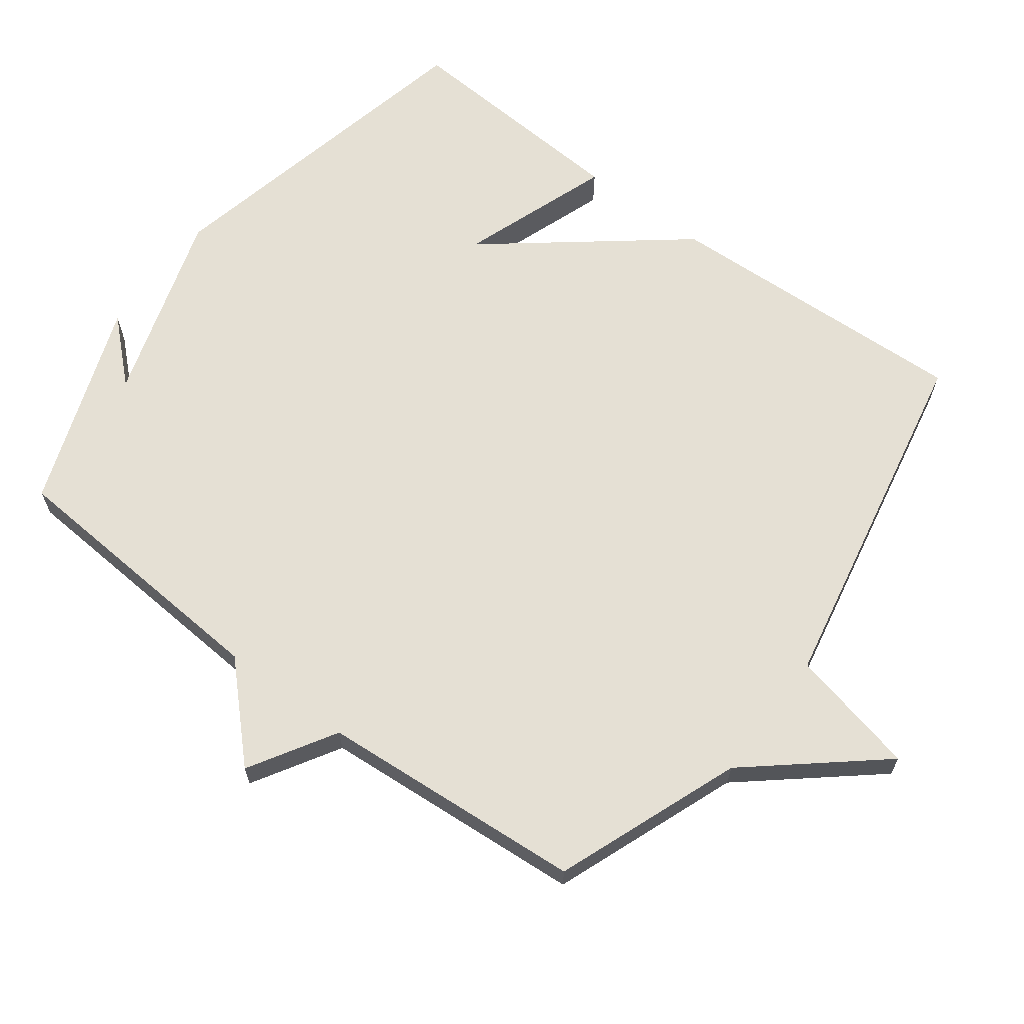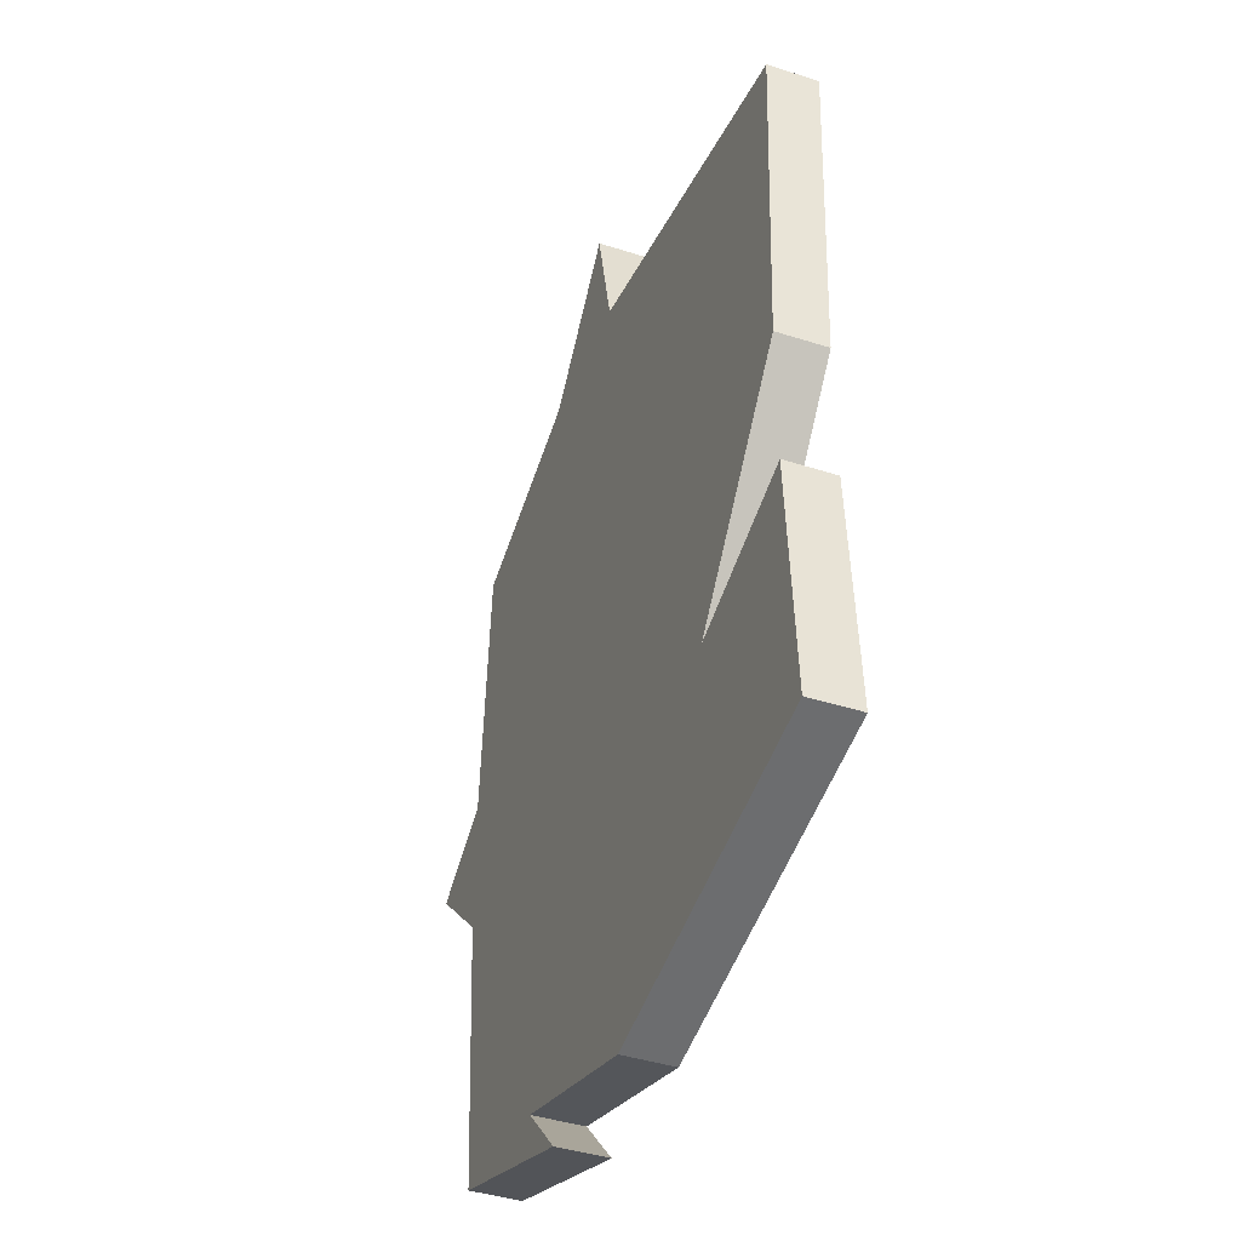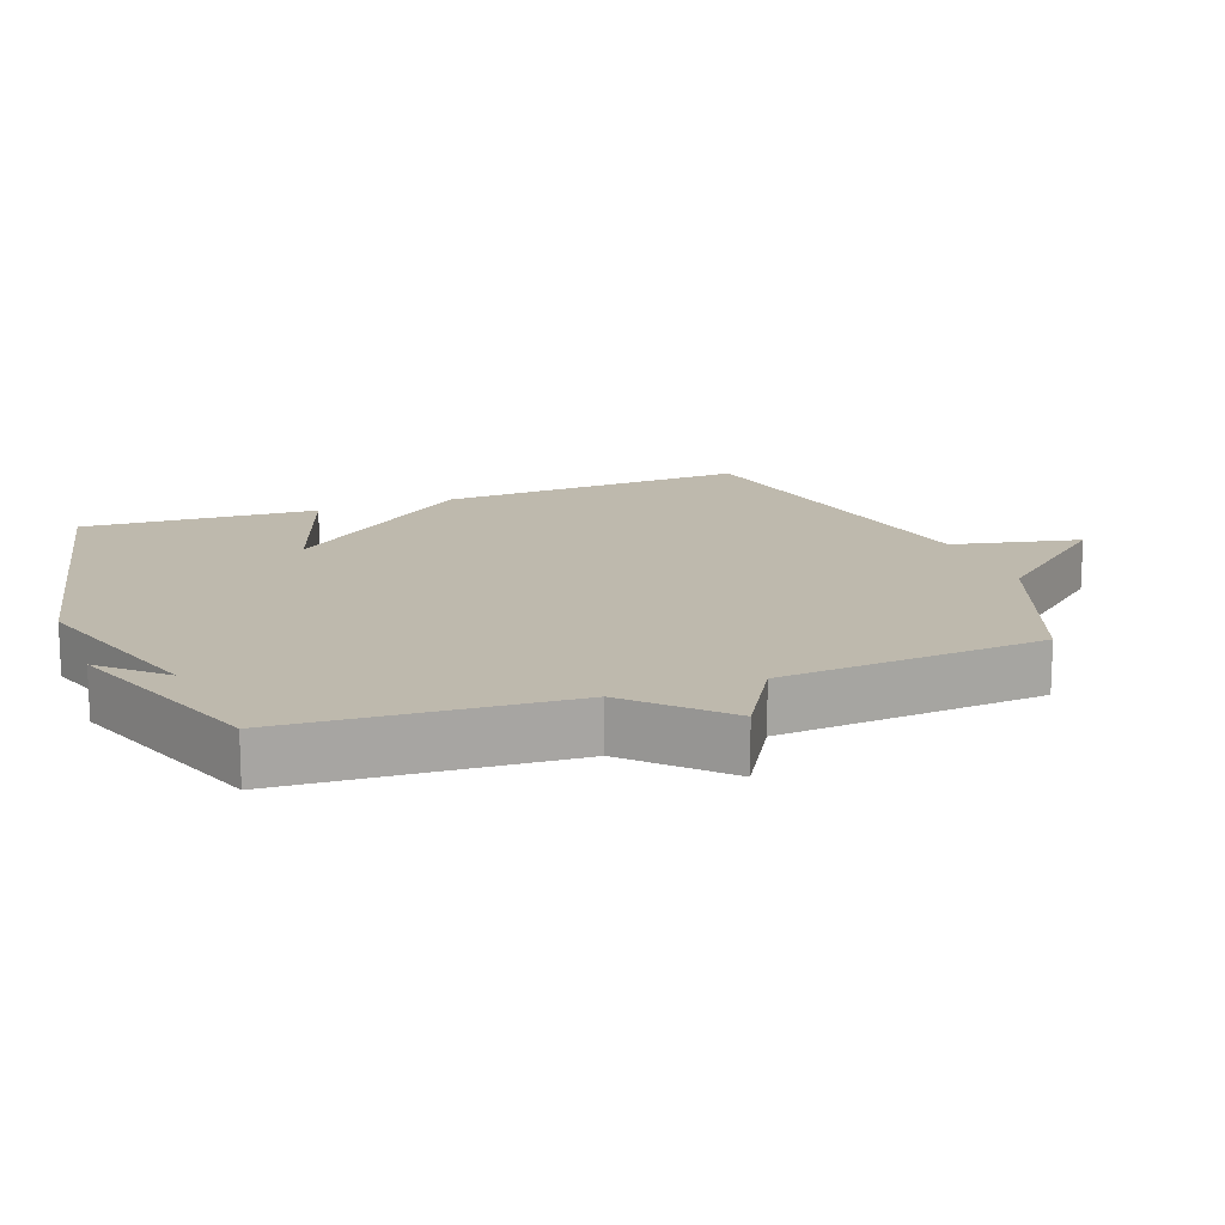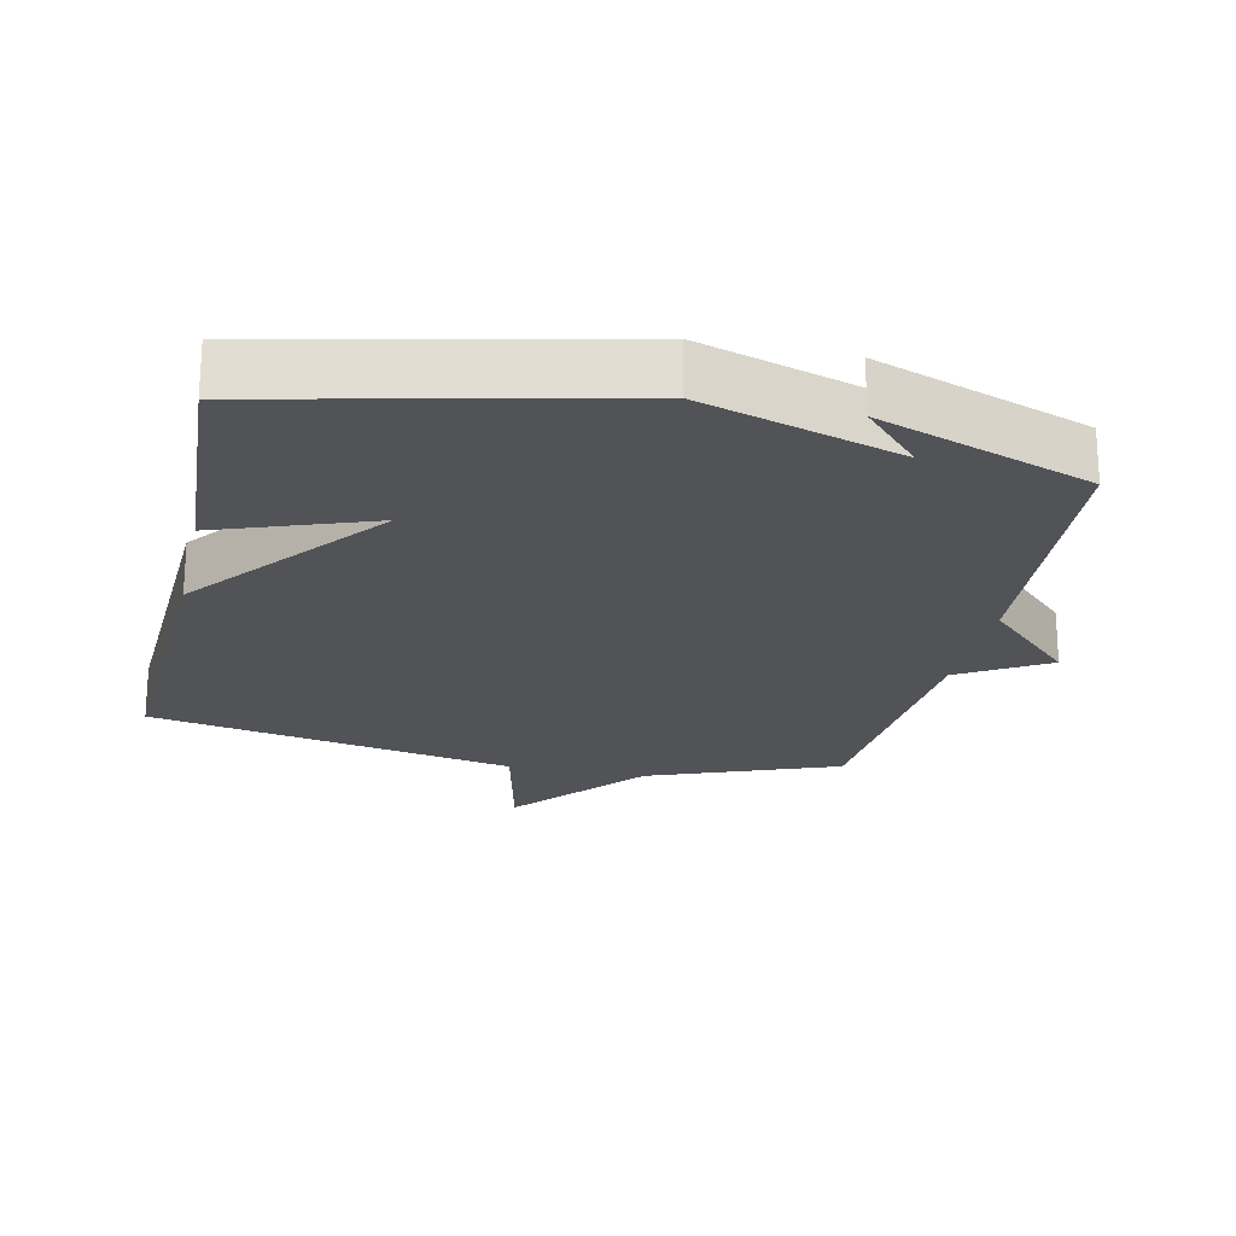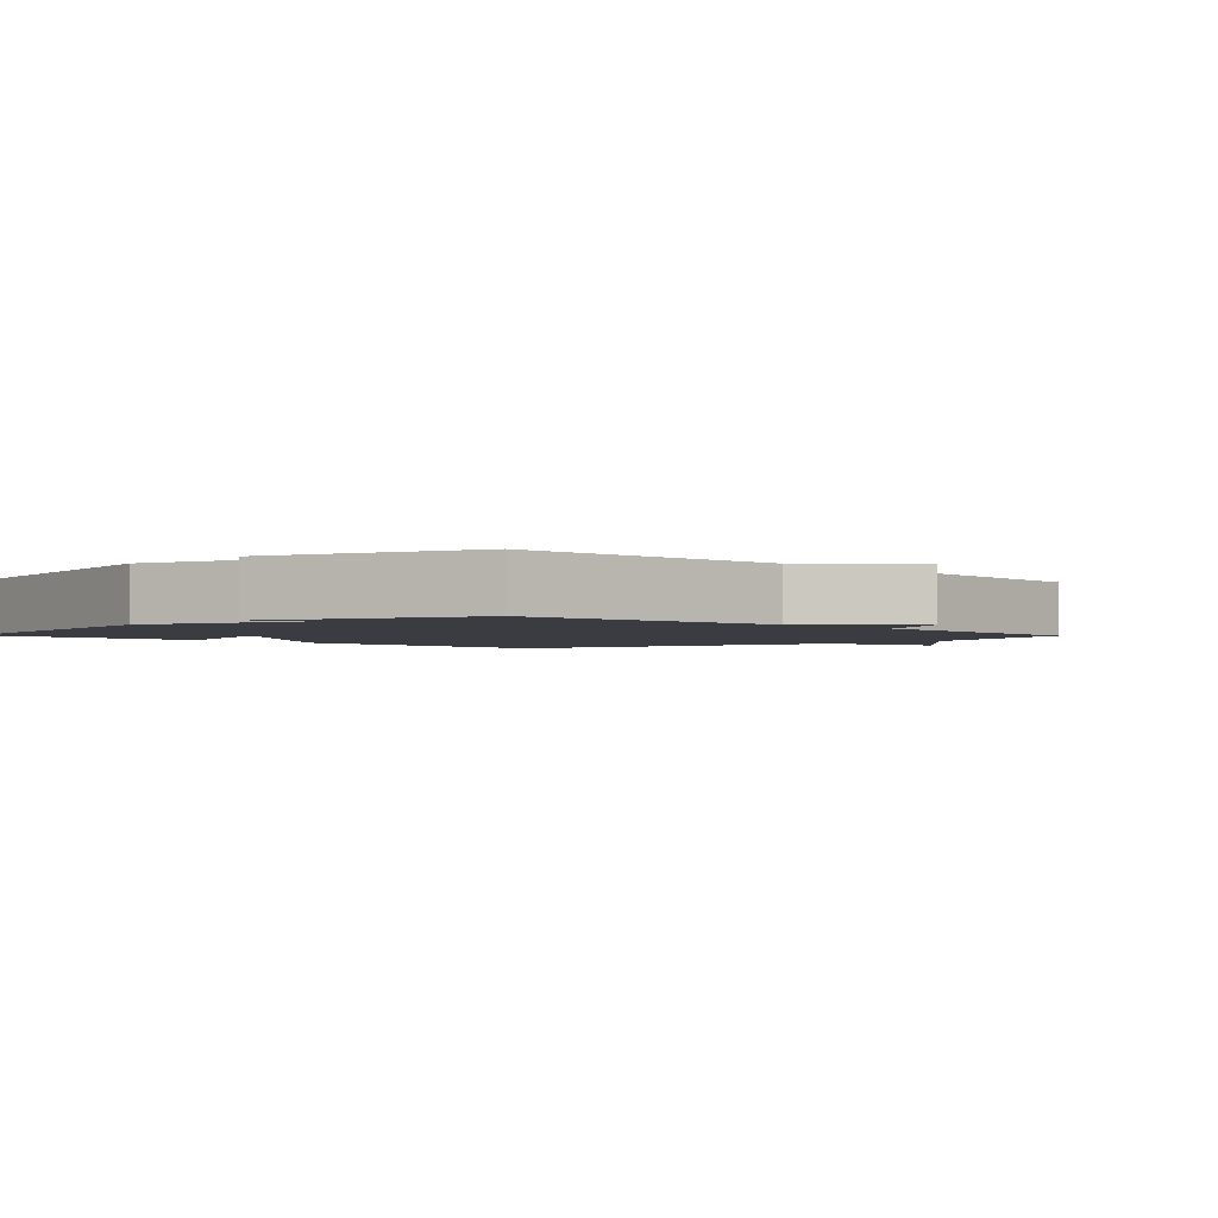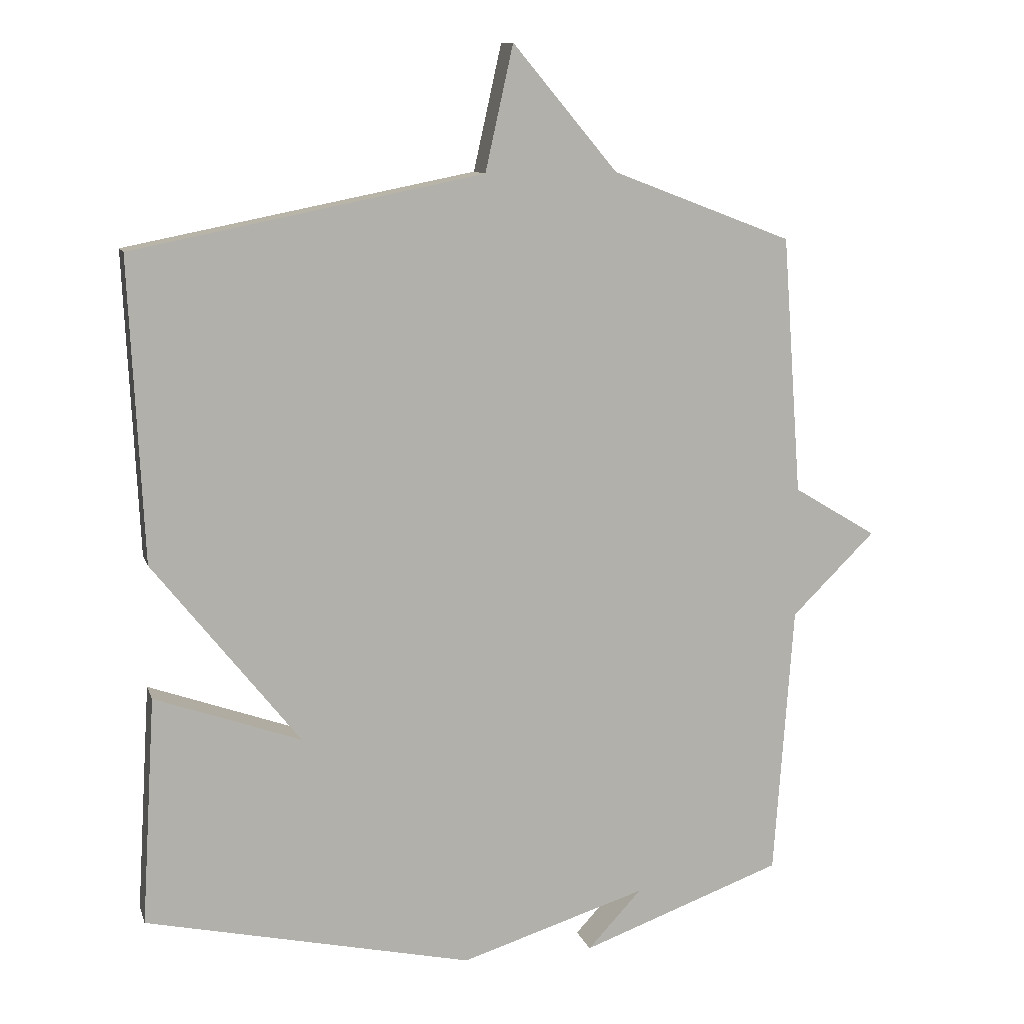
<metadata>
{"format":"obj","ext":"obj","renderer":"f3d","projection":"perspective","resolution":1024,"background":"white","views":[{"elev":65.3,"azim":-53.2,"up":"+Y"},{"elev":-41.8,"azim":68.8,"up":"+Z"},{"elev":15.3,"azim":-110.7,"up":"+Y"},{"elev":-21.9,"azim":167.7,"up":"+Y"},{"elev":-2.2,"azim":-135.9,"up":"+Y"},{"elev":10.8,"azim":165.2,"up":"+Z"}]}
</metadata>
<code>
v 0.5 0.07 0.5
v 0.479 0.07 0.045
v 0.258 0.07 -0.234
v 0.479 0.07 -0.155
v 0.5 0.07 -0.5
v 0.005 0.07 -0.61
v -0.277 0.07 -0.522
v -0.195 0.07 -0.61
v -0.5 0.07 -0.5
v -0.529 0.07 -0.089
v -0.655 0.07 0.035
v -0.529 0.07 0.111
v -0.5 0.07 0.5
v -0.228 0.07 0.604
v -0.07 0.07 0.792
v -0.028 0.07 0.604
v 0.5 0 0.5
v 0.479 0 0.045
v 0.258 0 -0.234
v 0.479 0 -0.155
v 0.5 0 -0.5
v 0.005 0 -0.61
v -0.277 0 -0.522
v -0.195 0 -0.61
v -0.5 0 -0.5
v -0.529 0 -0.089
v -0.655 0 0.035
v -0.529 0 0.111
v -0.5 0 0.5
v -0.228 0 0.604
v -0.07 0 0.792
v -0.028 0 0.604
f 14 15 16
f 1 2 3
f 16 1 3
f 14 16 3
f 13 14 3
f 12 13 3
f 10 11 12 3
f 9 10 3
f 7 8 9
f 7 9 3
f 5 6 7
f 4 5 7
f 3 4 7
f 32 31 30
f 19 18 17
f 19 17 32
f 19 32 30
f 19 30 29
f 19 29 28
f 19 28 27 26
f 19 26 25
f 25 24 23
f 19 25 23
f 23 22 21
f 23 21 20
f 23 20 19
f 1 17 18 2
f 2 18 19 3
f 3 19 20 4
f 4 20 21 5
f 5 21 22 6
f 6 22 23 7
f 7 23 24 8
f 8 24 25 9
f 9 25 26 10
f 10 26 27 11
f 11 27 28 12
f 12 28 29 13
f 13 29 30 14
f 14 30 31 15
f 15 31 32 16
f 16 32 17 1

</code>
